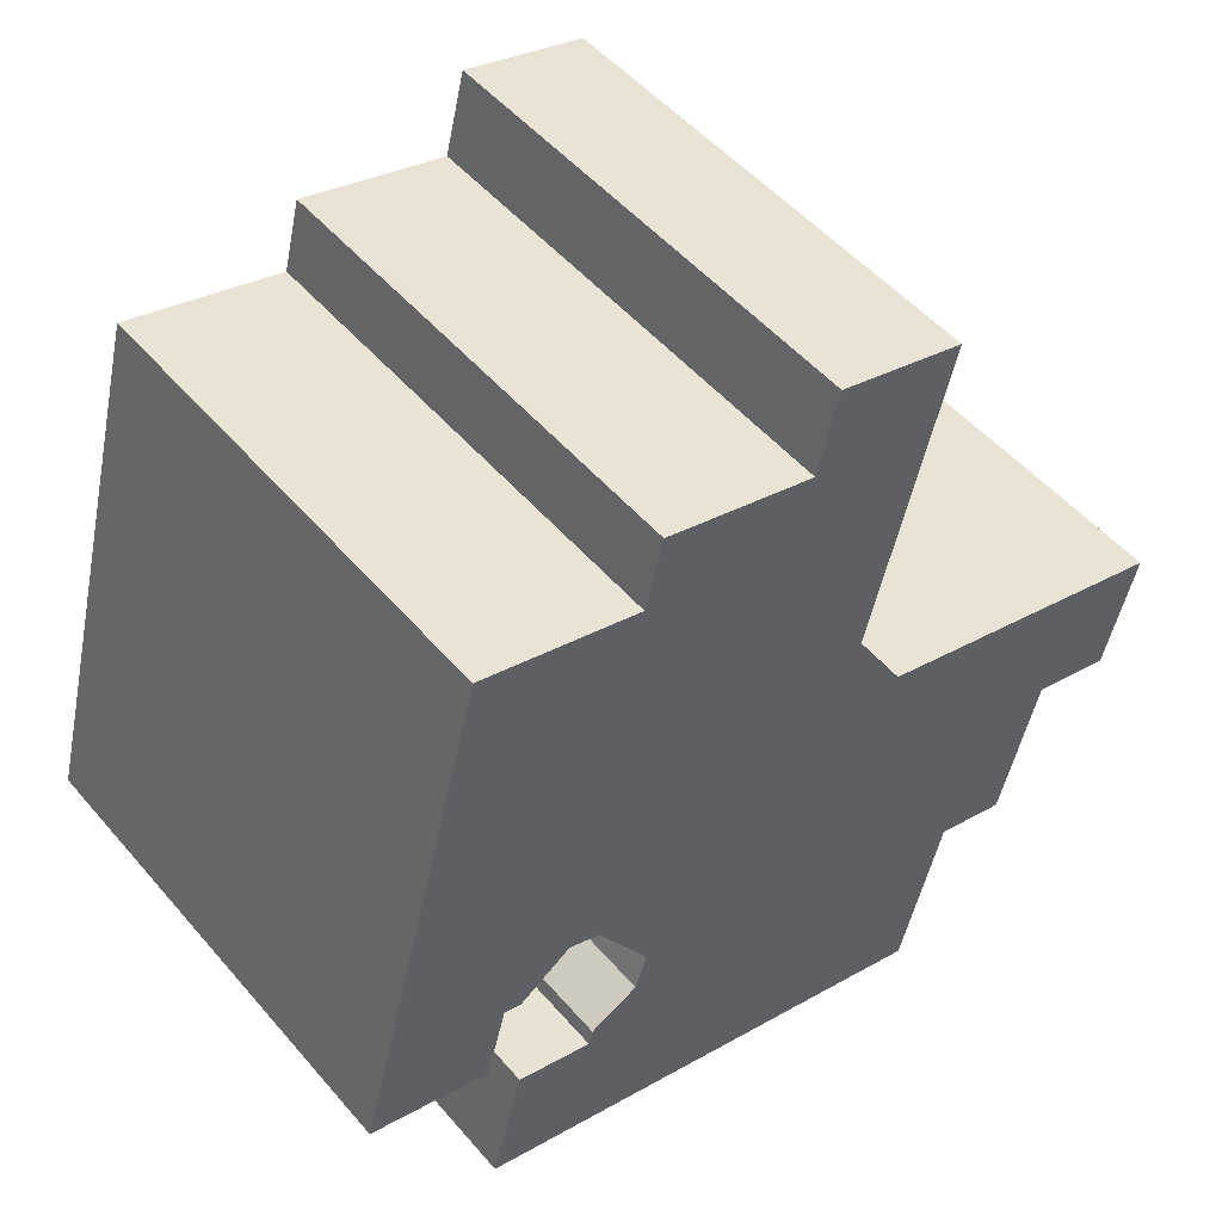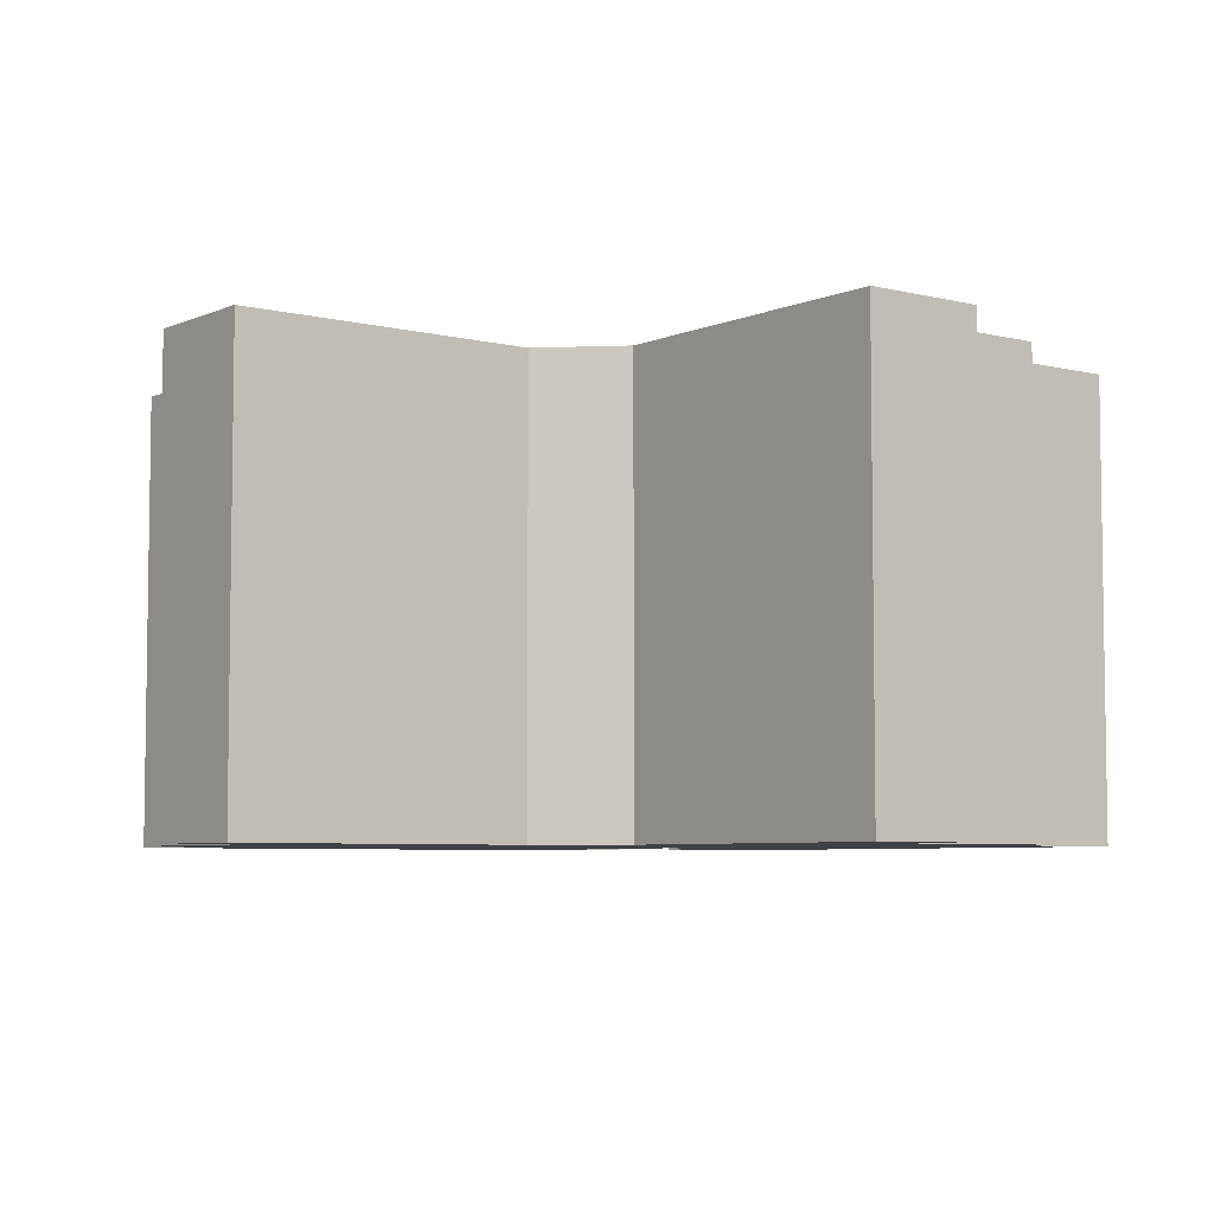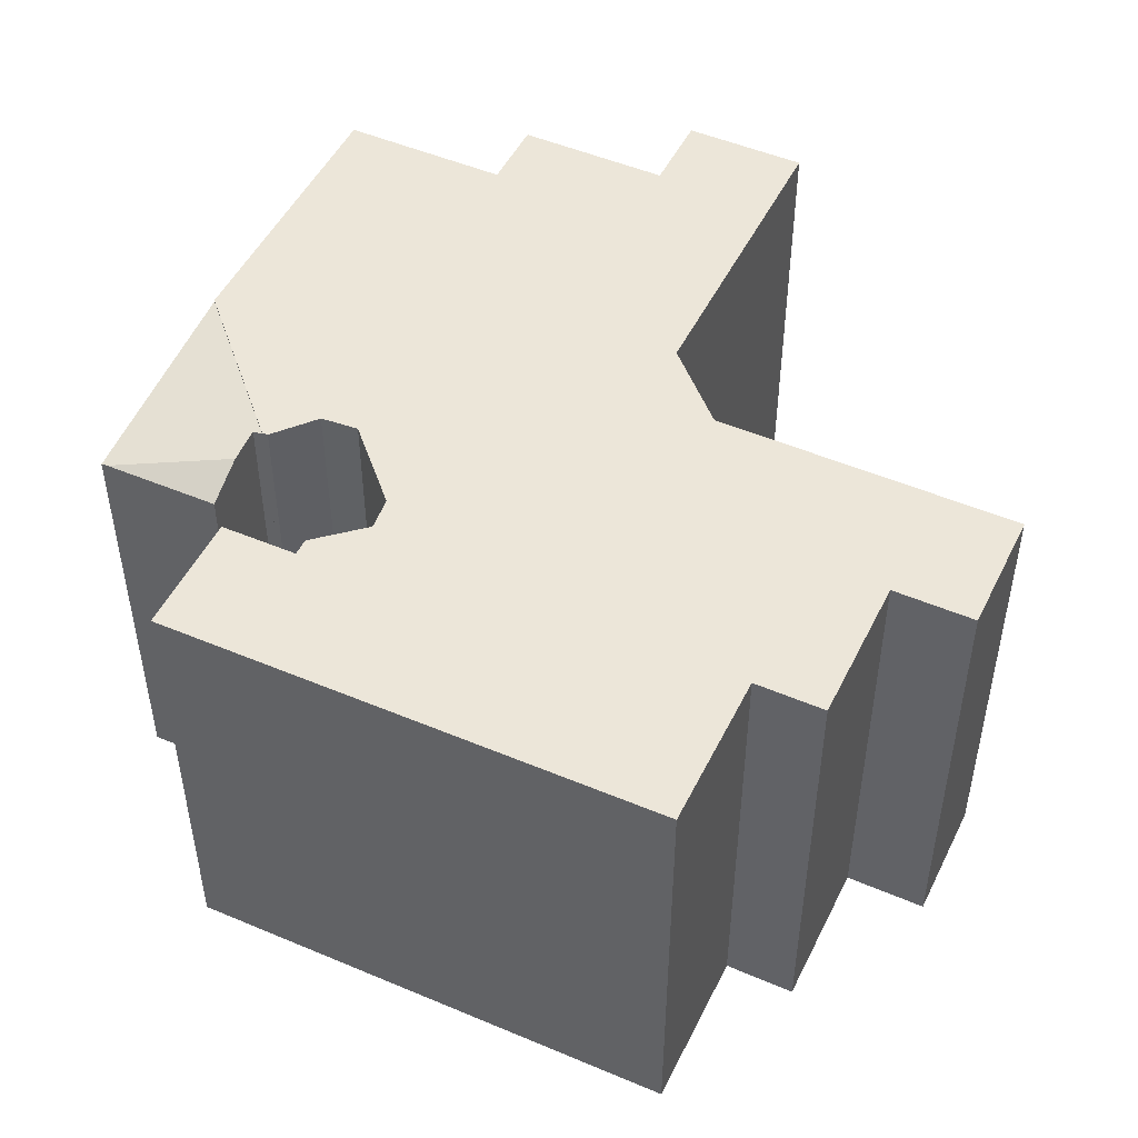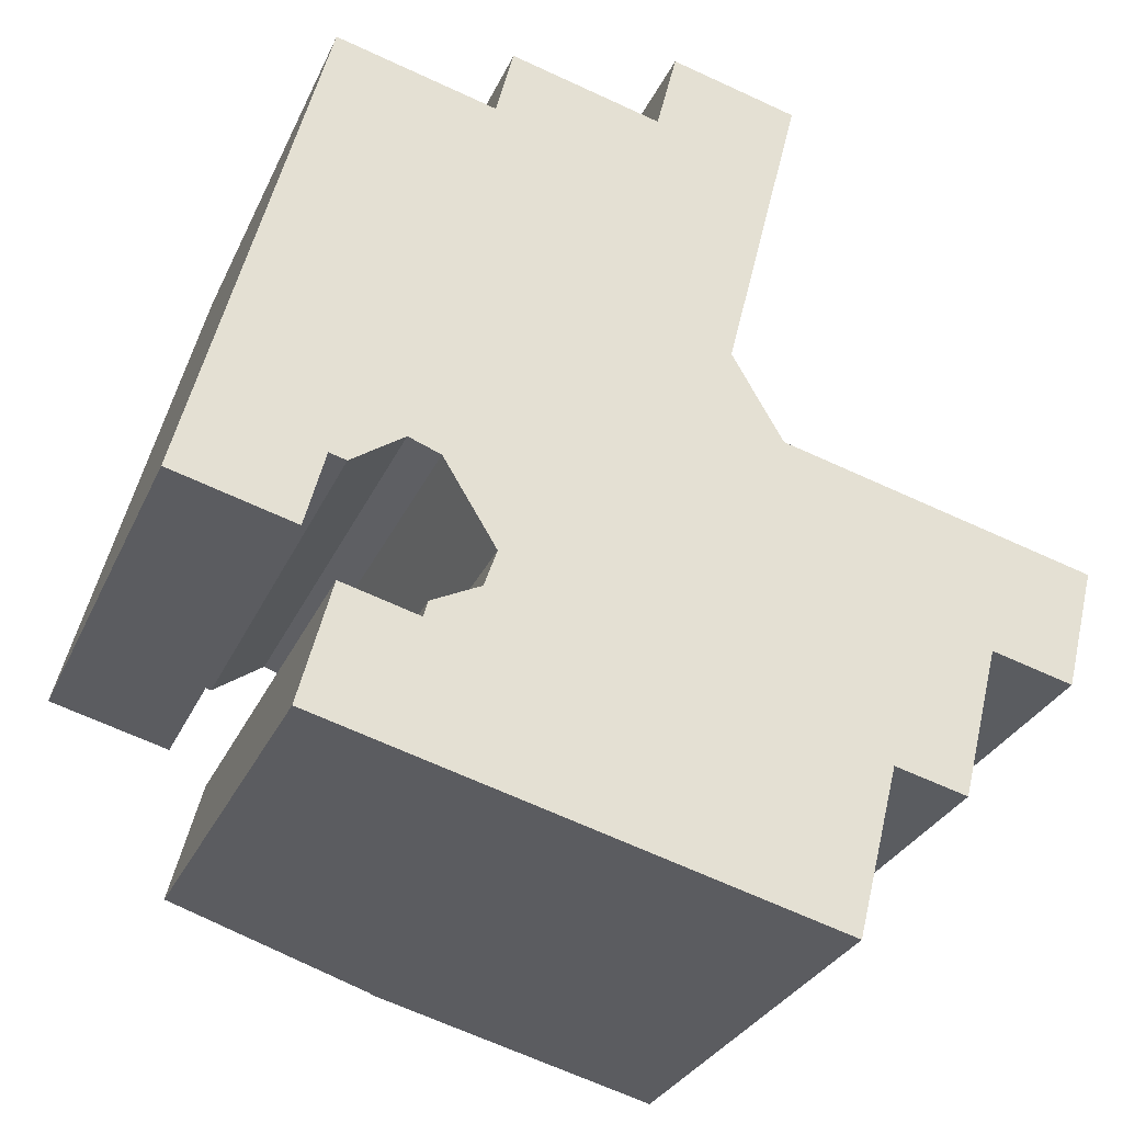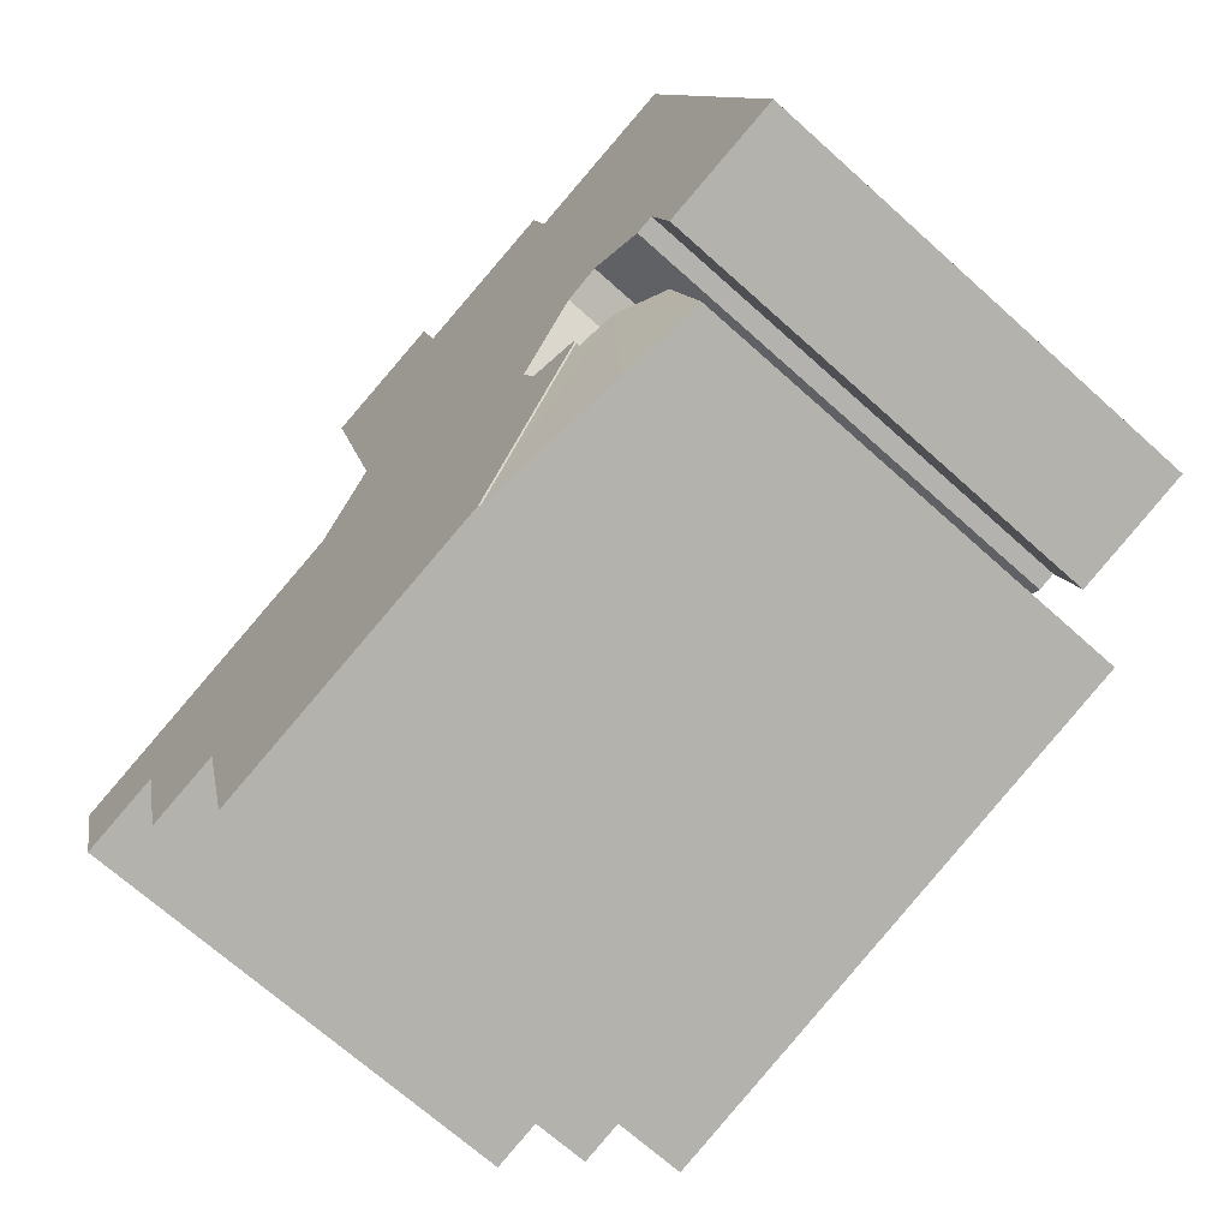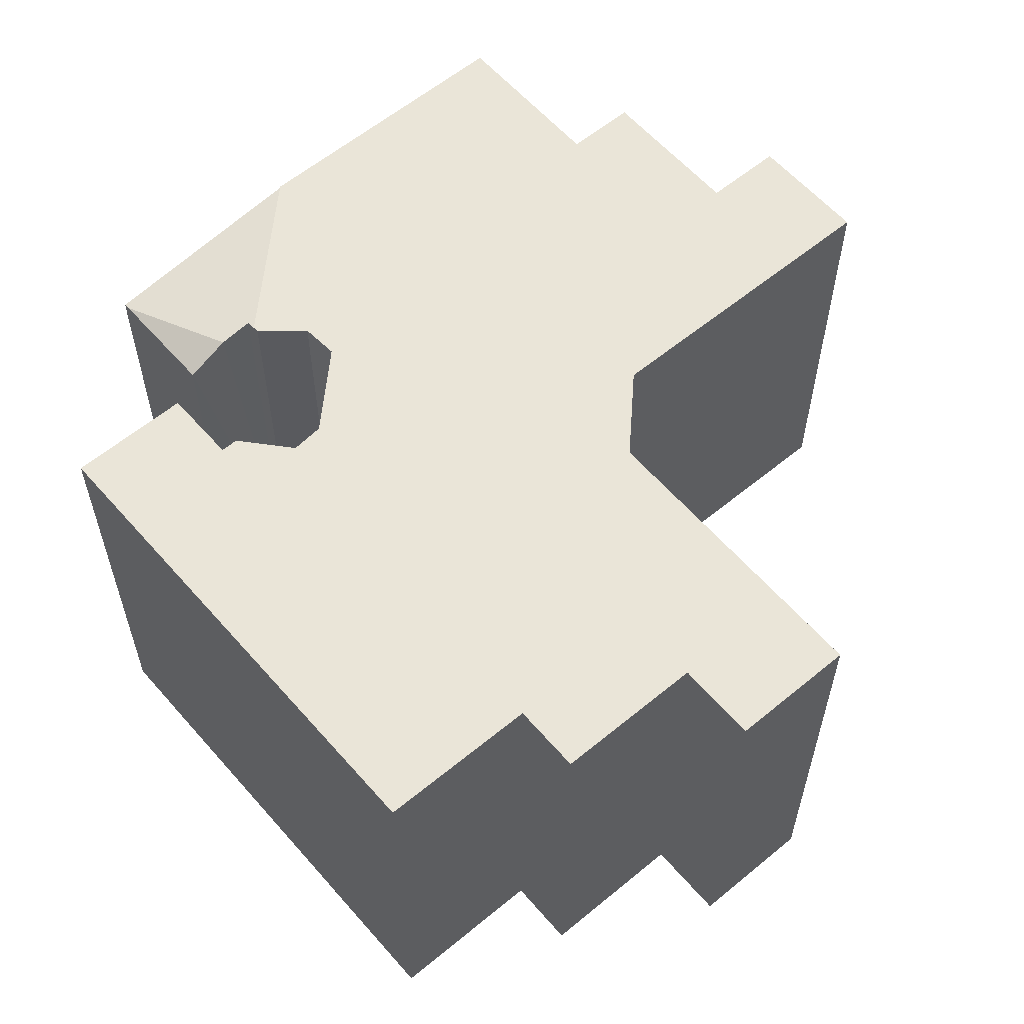
<metadata>
{"format":"obj","ext":"obj","renderer":"f3d","projection":"perspective","resolution":1024,"background":"white","views":[{"elev":50.5,"azim":-38.9,"up":"+Z"},{"elev":-5.7,"azim":66.5,"up":"+Y"},{"elev":49.0,"azim":-50.4,"up":"+Y"},{"elev":-29.6,"azim":-20.9,"up":"+Z"},{"elev":-68.6,"azim":-132.1,"up":"+Z"},{"elev":58.8,"azim":-26.3,"up":"+Y"}]}
</metadata>
<code>
v  3.327 11.7 -5.183
v  5.393 11.95 -5.894
v  3.284 11.68 -5.347
v  5.274 12.26 -2.376
v  9.023 12.41 -6.836
v  6.185 12.38 -2.613
v  6.255 12.41 -2.344
v  4.132 11.7 -2.08
v  6.185 1.6e-16 -2.613
v  4.132 1.274e-16 -2.08
v  5.274 1.455e-16 -2.376
v  6.255 1.435e-16 -2.344
v  3.327 3.174e-16 -5.183
v  3.284 3.274e-16 -5.347
v  9.023 4.186e-16 -6.836
v  5.393 3.609e-16 -5.894
v  16.1 12.46 14.54
v  12.21 12.46 13.29
v  12.73 12.46 15.38
v  12.19 12.46 13.19
v  2.431 12.46 9.367
v  3.474 12.46 13.39
v  7.721 12.46 12.33
v  23.77 12.46 1.983
v  20.89 12.46 -0.77
v  20.8 12.46 -0.746
v  22.95 12.46 -1.285
v  8.249 12.46 14.18
v  8.187 12.46 14.19
v  1.426 12.46 5.493
v  15.58 12.46 12.45
v  14.08 12.46 6.46
v  0.527 12.46 2.029
v  0 12.46 7.627e-16
v  14.05 12.46 6.363
v  14.13 12.46 6.24
v  5.673 12.46 2.052
v  14.83 12.46 5.047
v  6.532 12.46 1.739
v  7.937 12.46 -0.541
v  15.4 12.46 4.073
v  21.71 12.46 2.498
v  7.602 12.46 -1.532
v  6.882 12.46 -1.892
v  6.297 12.46 -2.184
v  6.255 12.46 -2.344
v  9.023 12.46 -6.836
v  17.86 12.46 -4.337
v  19.78 12.46 -4.815
v  10.75 12.46 -7.284
v  17.77 12.46 -4.717
v  16.74 12.46 -8.839
v  4.978 12.46 1.572
v  3.8 12.46 1.2
v  4.123 12.46 1.116
v  4.263 12.46 1.079
v  3.268 12.46 -0.848
v  15.4 -2.494e-16 4.073
v  23.77 -1.214e-16 1.983
v  21.71 -1.53e-16 2.498
v  3.474 -8.197e-16 13.39
v  7.721 -7.547e-16 12.33
v  8.187 -8.691e-16 14.19
v  12.19 -8.079e-16 13.19
v  8.249 -8.681e-16 14.18
v  12.73 -9.417e-16 15.38
v  16.1 -8.903e-16 14.54
v  22.95 7.868e-17 -1.285
v  20.8 4.568e-17 -0.746
v  19.78 2.948e-16 -4.815
v  17.86 2.656e-16 -4.337
v  16.74 5.412e-16 -8.839
v  17.77 2.888e-16 -4.717
v  3.8 -7.348e-17 1.2
v  3.268 5.193e-17 -0.848
v  15.58 -7.625e-16 12.45
v  14.05 -3.896e-16 6.363
v  14.08 -3.956e-16 6.46
v  20.89 4.715e-17 -0.77
v  10.75 4.46e-16 -7.284
v  6.532 -1.065e-16 1.739
v  5.673 -1.256e-16 2.052
v  4.263 -6.607e-17 1.079
v  4.123 -6.834e-17 1.116
v  0 0 0
v  7.937 3.313e-17 -0.541
v  6.297 1.337e-16 -2.184
v  7.602 9.381e-17 -1.532
v  2.431 -5.736e-16 9.367
v  0.527 -1.242e-16 2.029
v  1.426 -3.363e-16 5.493
v  12.21 -8.138e-16 13.29
v  6.882 1.159e-16 -1.892
v  4.978 -9.626e-17 1.572
v  14.13 -3.821e-16 6.24
v  14.83 -3.09e-16 5.047
g defaultobject
f 1 2 3
f 2 1 4
f 2 4 5
f 5 4 6
f 5 6 7
f 4 1 8
f 4 9 6
f 9 4 8
f 9 8 10
f 9 10 11
f 6 12 7
f 12 6 9
f 1 10 8
f 10 1 3
f 10 3 13
f 13 3 14
f 12 5 7
f 5 12 15
f 15 2 5
f 2 15 3
f 3 15 14
f 14 15 16
f 9 15 12
f 15 9 11
f 15 11 10
f 15 10 16
f 16 10 13
f 16 13 14
f 17 18 19
f 18 17 20
f 21 22 23
f 24 25 26
f 25 24 27
f 28 23 29
f 23 28 20
f 23 20 21
f 21 20 30
f 30 20 17
f 30 17 31
f 30 31 32
f 30 32 33
f 33 32 34
f 34 32 35
f 34 35 36
f 34 36 37
f 37 36 38
f 37 38 39
f 39 38 40
f 40 38 41
f 40 41 42
f 40 42 43
f 43 42 44
f 44 42 45
f 45 42 46
f 46 42 47
f 47 42 24
f 47 24 26
f 47 26 48
f 48 26 49
f 47 48 50
f 50 51 52
f 51 50 48
f 53 54 37
f 54 53 55
f 55 53 56
f 34 54 57
f 54 34 37
f 58 42 41
f 42 58 24
f 24 58 59
f 59 58 60
f 61 23 22
f 23 61 62
f 63 28 29
f 28 63 20
f 20 63 64
f 64 63 65
f 66 17 19
f 17 66 67
f 59 27 24
f 27 59 68
f 69 49 26
f 49 69 70
f 71 51 48
f 51 71 52
f 52 71 72
f 72 71 73
f 74 57 54
f 57 74 75
f 67 31 17
f 31 67 32
f 32 67 35
f 35 67 76
f 35 76 77
f 77 76 78
f 68 25 27
f 25 68 26
f 26 68 69
f 69 68 79
f 70 48 49
f 48 70 71
f 72 50 52
f 50 72 47
f 47 72 15
f 15 72 80
f 81 37 39
f 37 81 82
f 83 55 56
f 55 83 54
f 54 83 74
f 74 83 84
f 75 34 57
f 34 75 85
f 15 46 47
f 46 15 12
f 86 39 40
f 39 86 81
f 12 45 46
f 45 12 87
f 88 40 43
f 40 88 86
f 85 33 34
f 33 85 30
f 30 85 21
f 21 85 22
f 22 85 61
f 61 85 89
f 89 85 90
f 89 90 91
f 62 29 23
f 29 62 63
f 64 18 20
f 18 64 19
f 19 64 66
f 66 64 92
f 87 44 45
f 44 87 43
f 43 87 88
f 88 87 93
f 82 53 37
f 53 82 56
f 56 82 83
f 83 82 94
f 77 36 35
f 36 77 38
f 38 77 41
f 41 77 95
f 41 95 58
f 58 95 96
f 60 68 59
f 68 60 58
f 66 76 67
f 76 66 92
f 76 92 78
f 78 92 64
f 78 64 65
f 78 65 63
f 78 63 62
f 78 62 61
f 78 61 89
f 78 89 77
f 77 89 95
f 95 89 96
f 96 89 58
f 58 89 68
f 68 89 79
f 79 89 69
f 69 89 70
f 70 89 91
f 70 91 71
f 71 91 81
f 81 91 82
f 82 91 90
f 71 81 73
f 82 90 94
f 94 90 74
f 94 74 84
f 94 84 83
f 74 90 75
f 75 90 85
f 81 72 73
f 72 81 86
f 72 86 88
f 72 88 93
f 72 93 87
f 72 87 12
f 72 12 80
f 80 12 15

</code>
